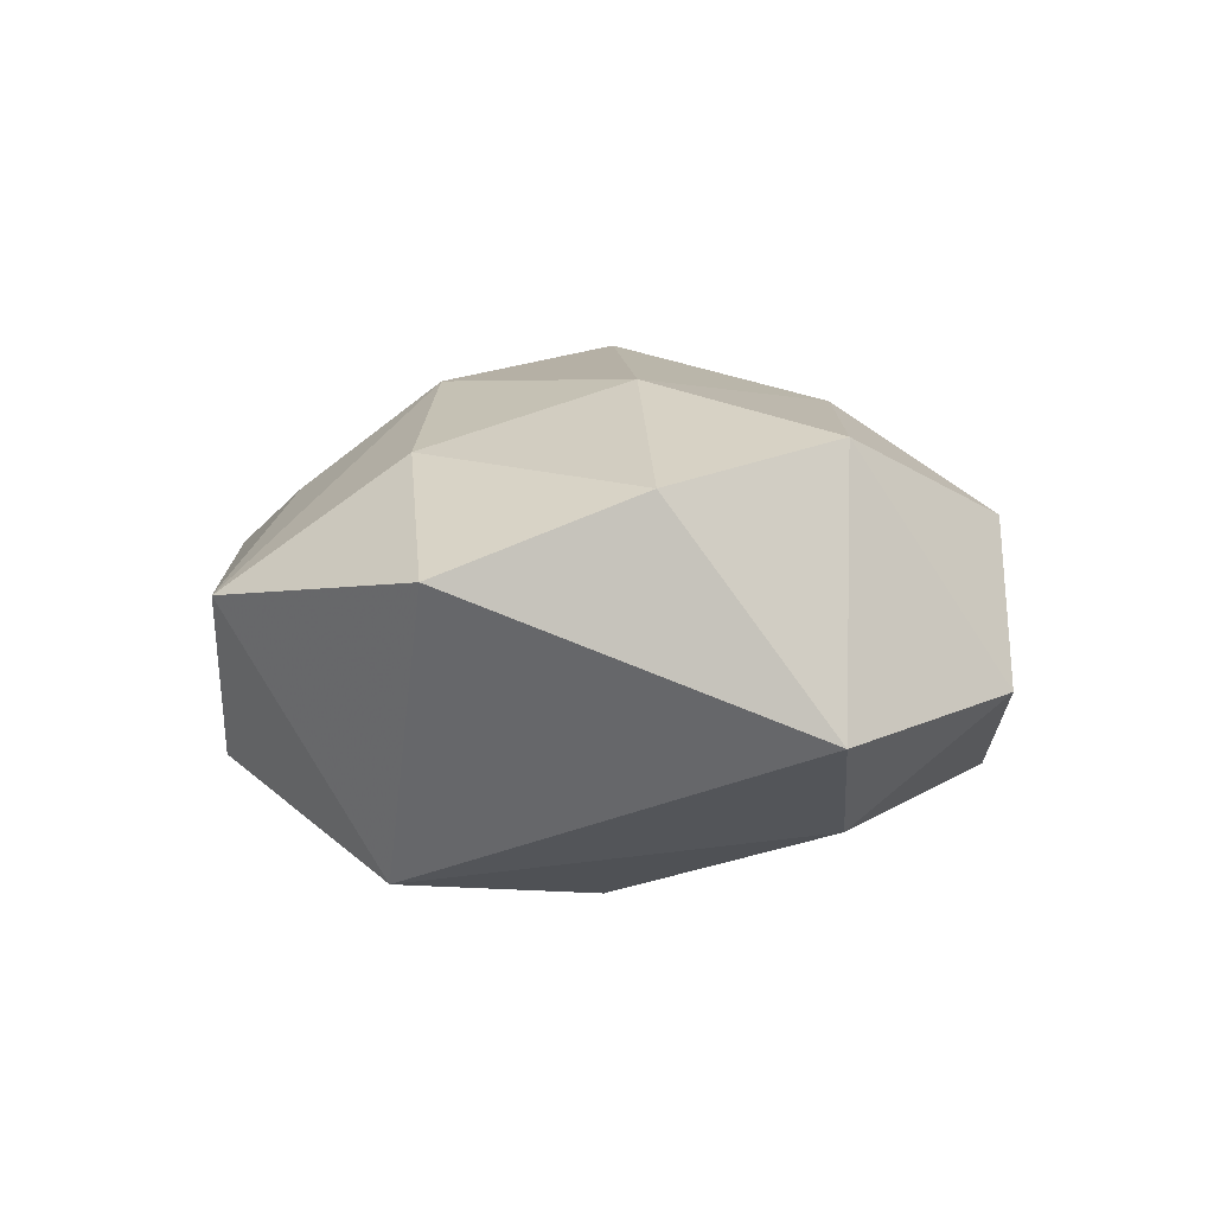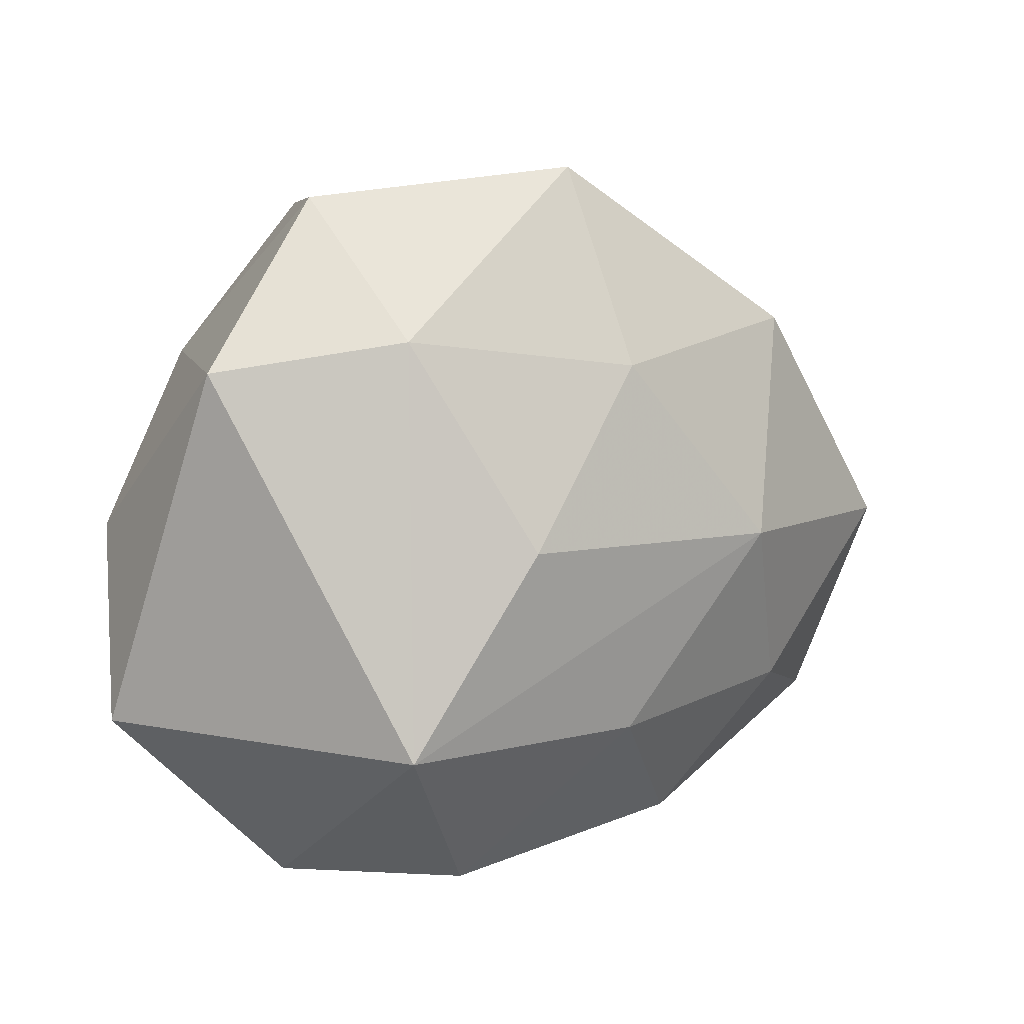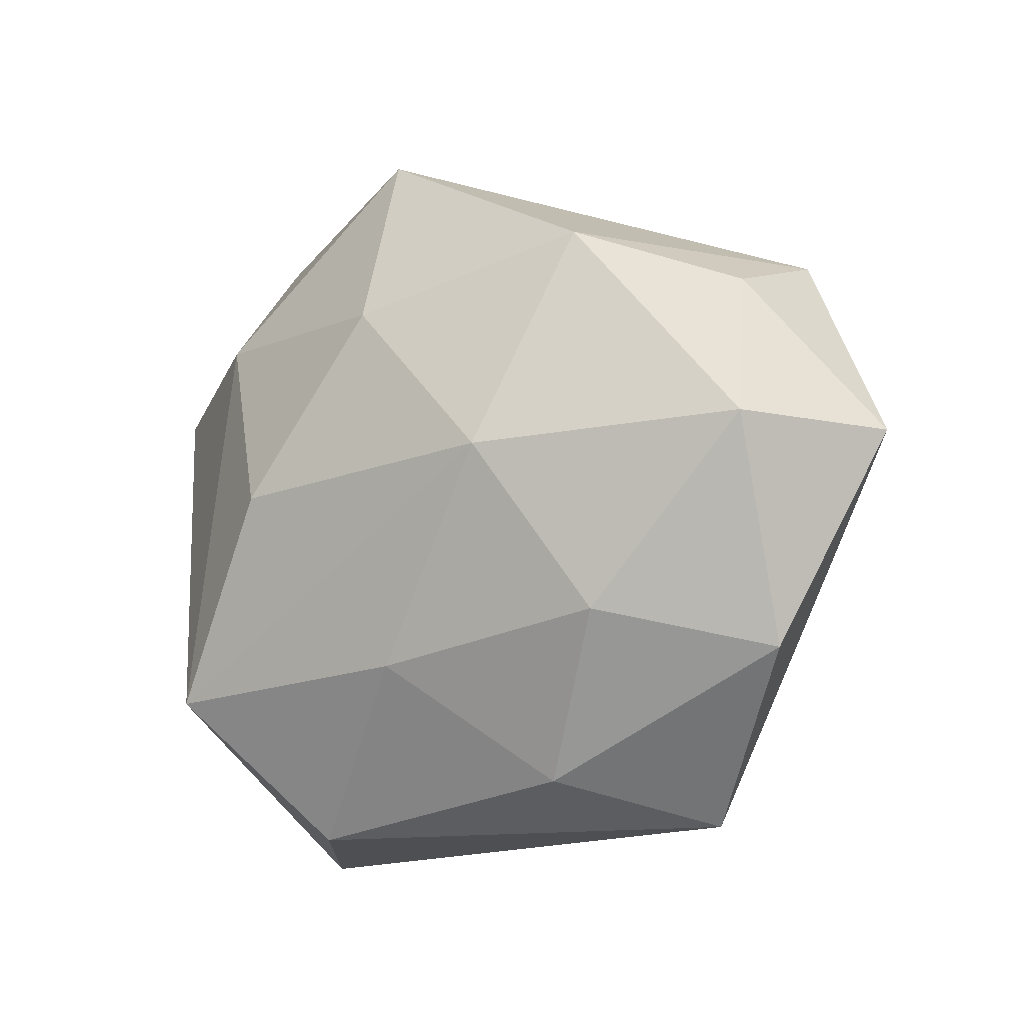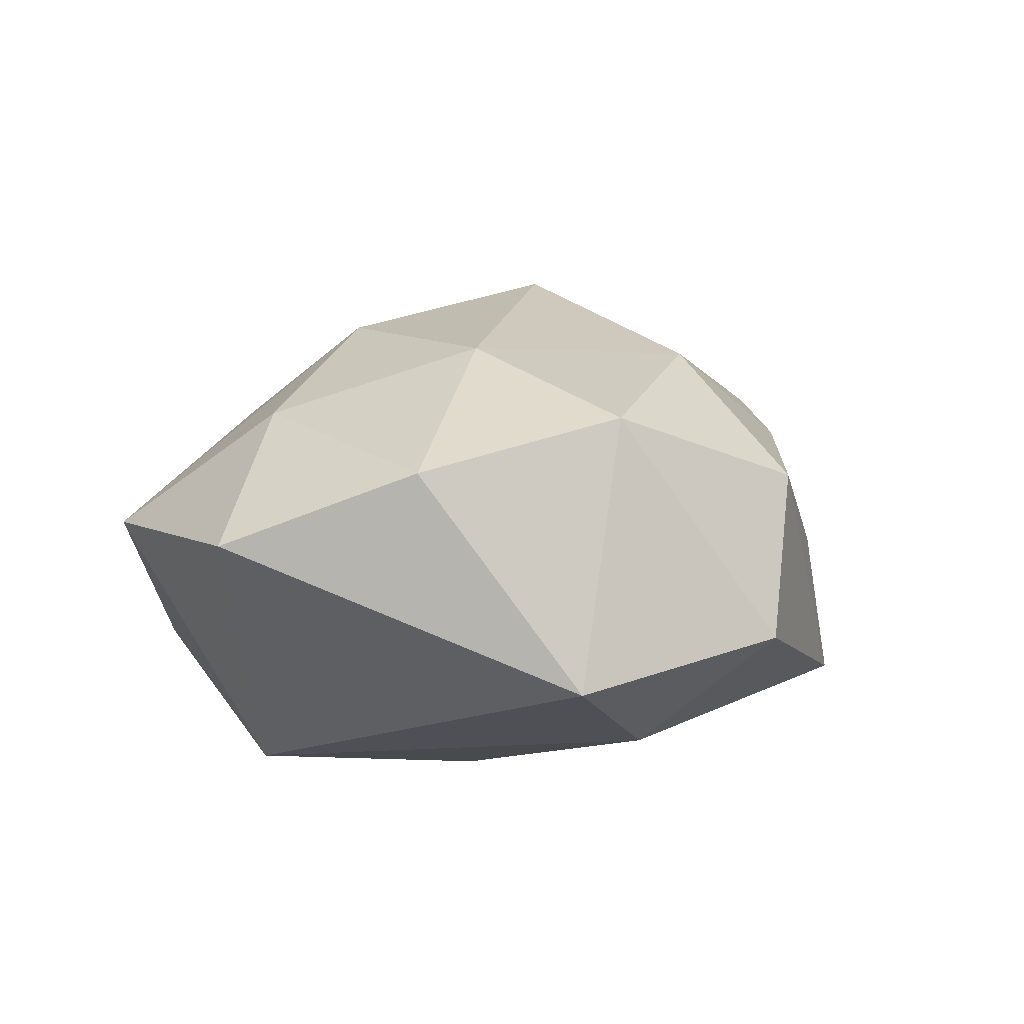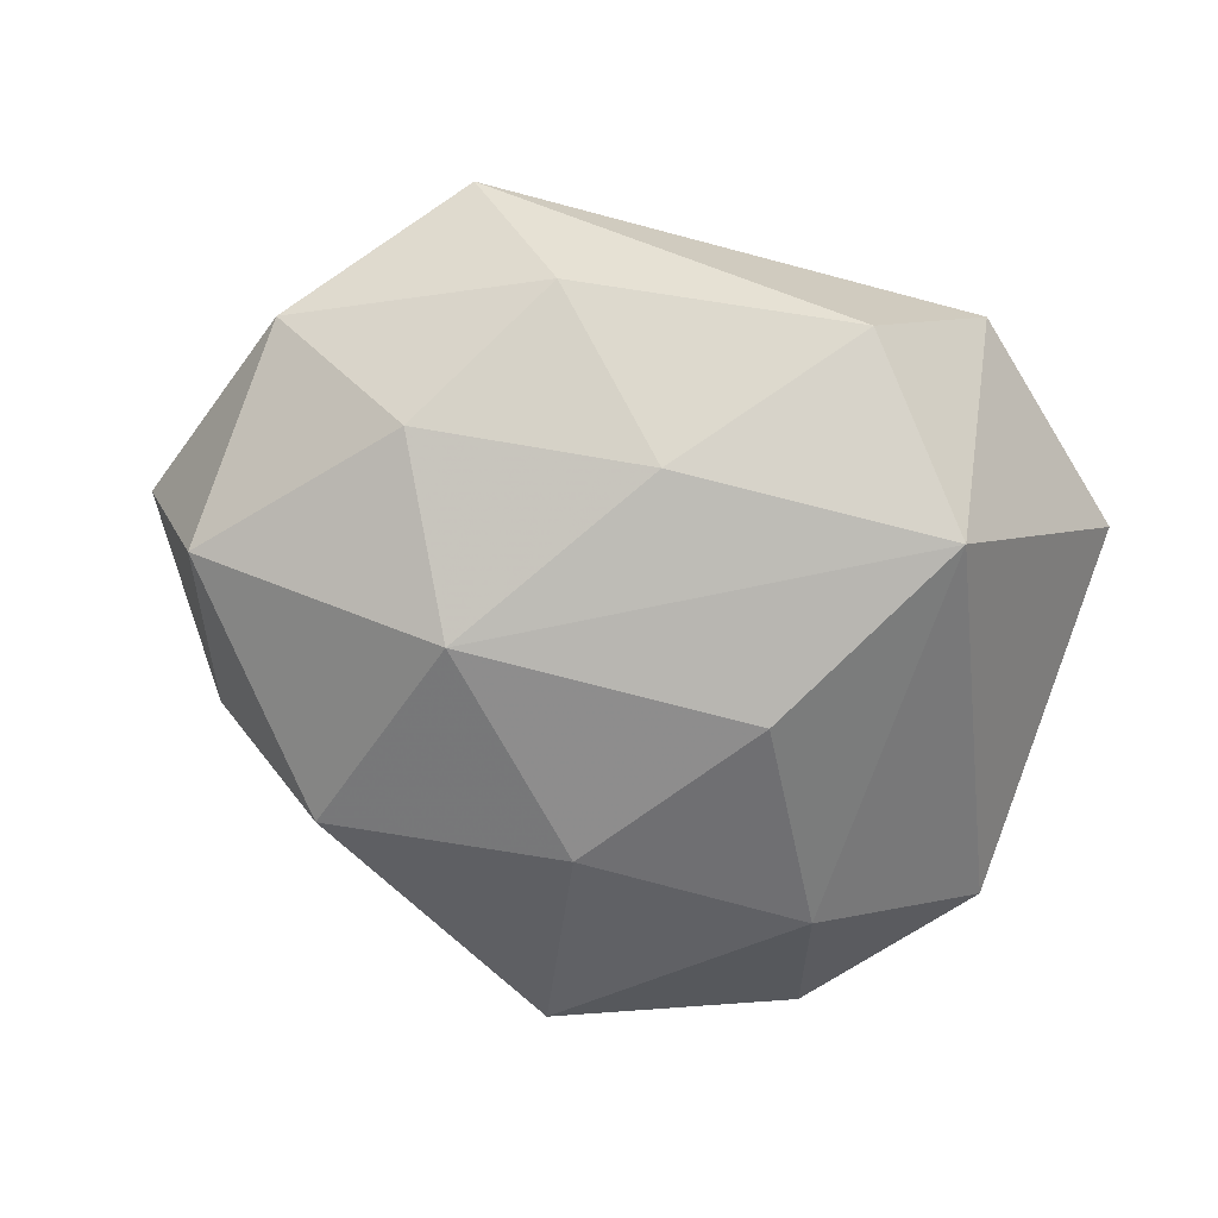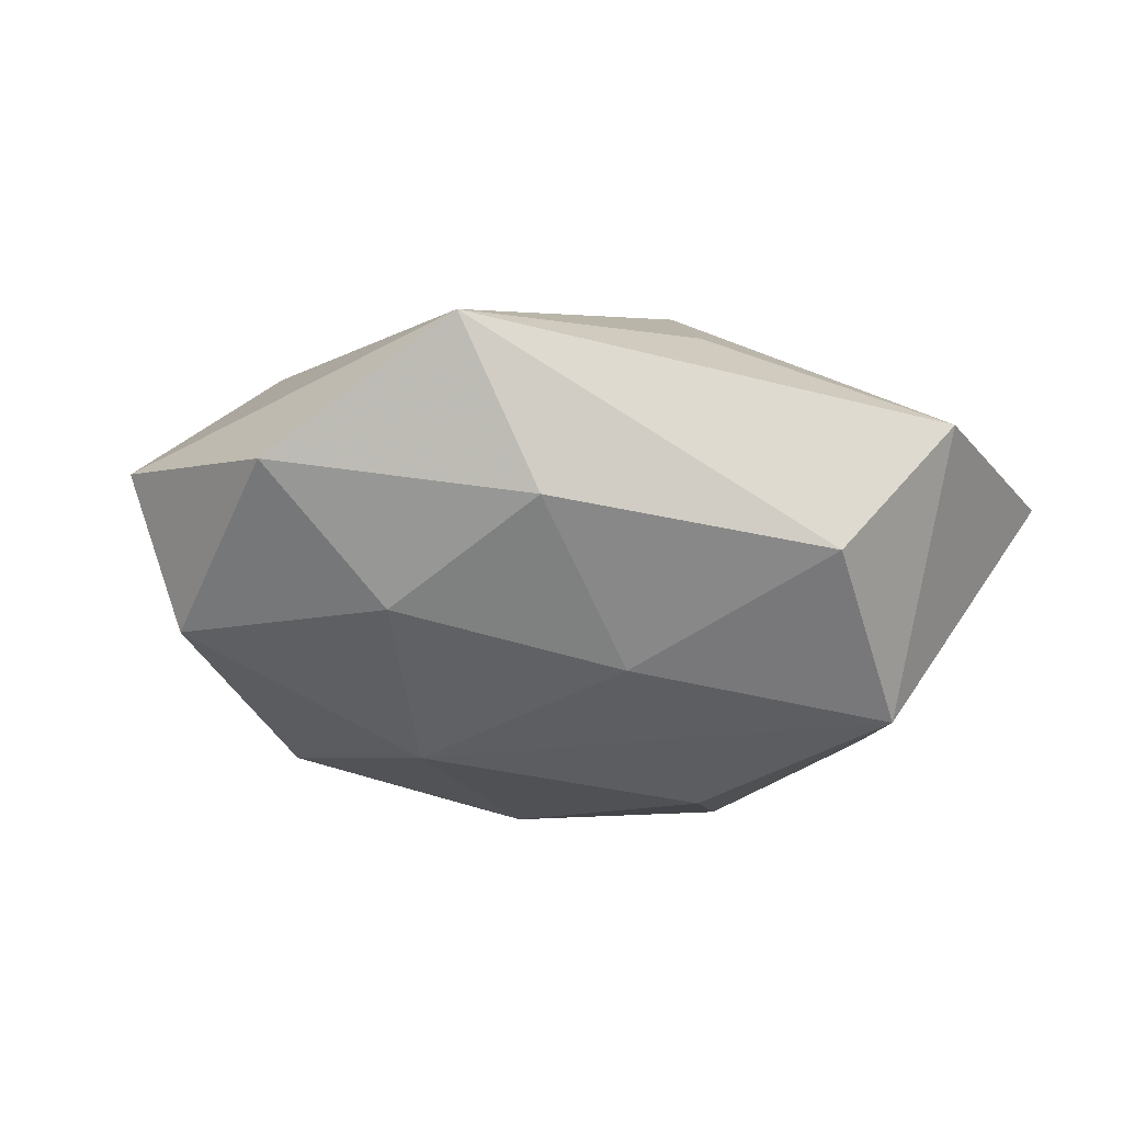
<metadata>
{"format":"obj","ext":"obj","renderer":"f3d","projection":"perspective","resolution":1024,"background":"white","views":[{"elev":3.0,"azim":84.5,"up":"+Z"},{"elev":4.8,"azim":146.2,"up":"+Y"},{"elev":-16.2,"azim":-140.2,"up":"+Y"},{"elev":10.9,"azim":102.1,"up":"+Z"},{"elev":-70.4,"azim":-14.8,"up":"+Z"},{"elev":-25.0,"azim":-19.3,"up":"+Z"}]}
</metadata>
<code>
v -0.03545 0.001012 0.002968
v 0.01905 0.02498 -0.003669
v 0.01828 -0.01375 0.01179
v 0.01629 0.01445 -0.01305
v -0.03101 0.0003215 -0.009379
v 0.01824 -0.02634 0.002772
v 0.02957 0.0005153 0.009548
v 0.002417 0.02592 0.0005056
v 0.02867 0.01224 -0.006214
v -0.01844 0.01626 -0.0119
v -0.02639 0.01734 0.007626
v -0.002413 -0.01476 -0.01433
v 0.01412 0.02521 0.007705
v -0.01851 -0.02595 0.005188
v -0.006937 0.001511 0.01985
v 0.01764 -0.01526 -0.01581
v -0.001115 0.01268 -0.01622
v 0.0007053 0.0275 -0.01044
v -0.01905 -0.01237 -0.01114
v -0.01217 0.01273 0.01348
v 0.004277 0.01555 0.01548
v 0.0216 0.01365 0.01274
v -0.01299 -0.0003006 -0.017
v 0.03176 -0.01361 0.004127
v -0.005681 0.02205 0.007885
v -0.01165 -0.02325 -0.006184
v 0.0136 0.001082 0.01662
v 0.002918 -0.01139 0.01682
v -0.02445 0.001396 0.01321
v -0.0292 -0.01513 -0.002548
v 0.001124 -0.02113 0.009394
v -0.02707 0.01317 -0.002601
v 0.009009 -0.02594 -0.008277
v 0.008596 -0.0006341 -0.01811
f 11 18 10
f 28 15 14
f 14 33 6
f 14 15 29
f 29 1 14
f 29 15 11
f 11 1 29
f 11 10 32
f 32 10 5
f 32 1 11
f 5 1 32
f 15 28 27
f 27 21 15
f 13 2 18
f 11 15 20
f 20 21 11
f 15 21 20
f 3 6 24
f 28 6 3
f 3 27 28
f 31 28 14
f 14 6 31
f 31 6 28
f 5 19 30
f 14 1 30
f 30 1 5
f 26 33 14
f 14 30 26
f 26 30 19
f 17 10 18
f 33 26 12
f 12 26 19
f 18 2 4
f 4 17 18
f 34 17 4
f 8 18 11
f 8 13 18
f 11 21 25
f 21 13 25
f 25 8 11
f 13 8 25
f 21 27 22
f 22 13 21
f 2 13 22
f 5 10 23
f 10 17 23
f 23 17 34
f 23 19 5
f 23 12 19
f 34 4 16
f 16 6 33
f 33 12 16
f 24 6 16
f 16 23 34
f 12 23 16
f 9 4 2
f 2 22 9
f 24 16 9
f 9 16 4
f 7 22 27
f 7 3 24
f 27 3 7
f 24 9 7
f 7 9 22

</code>
